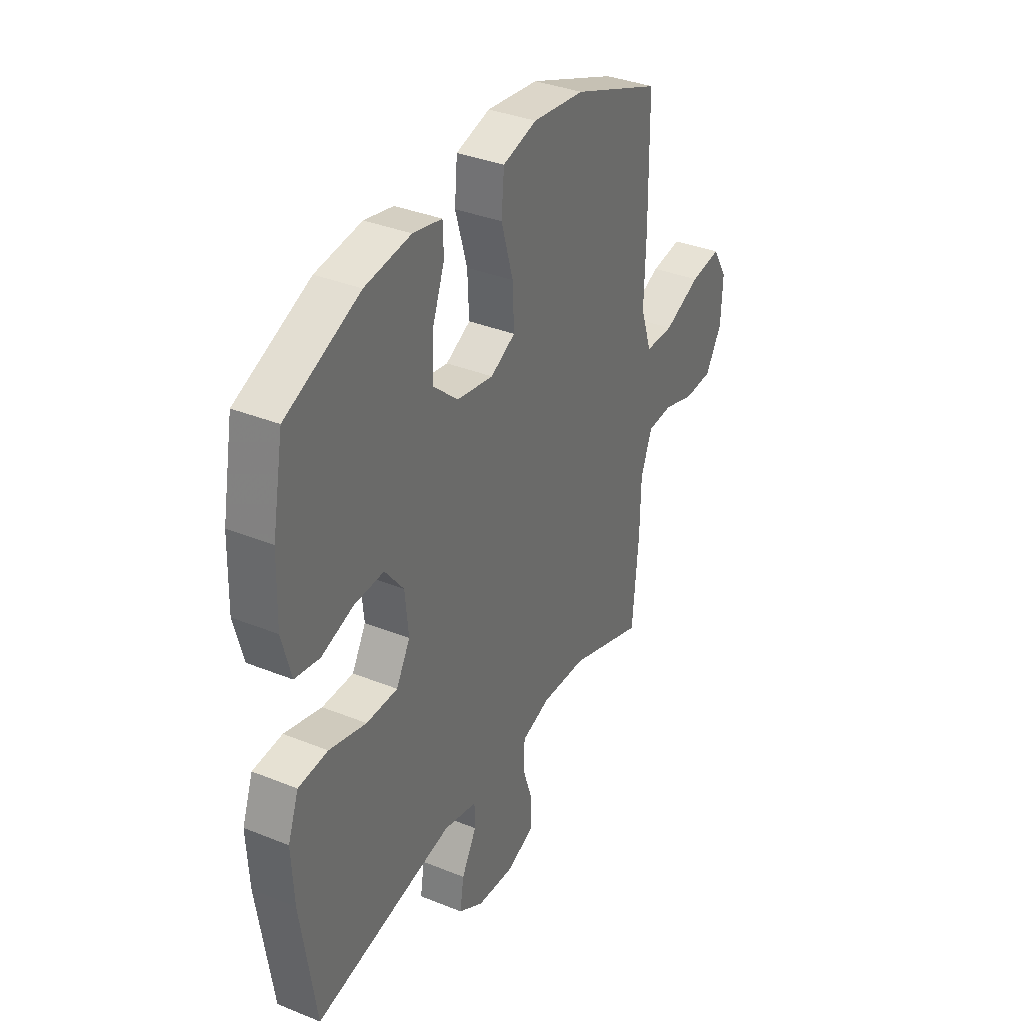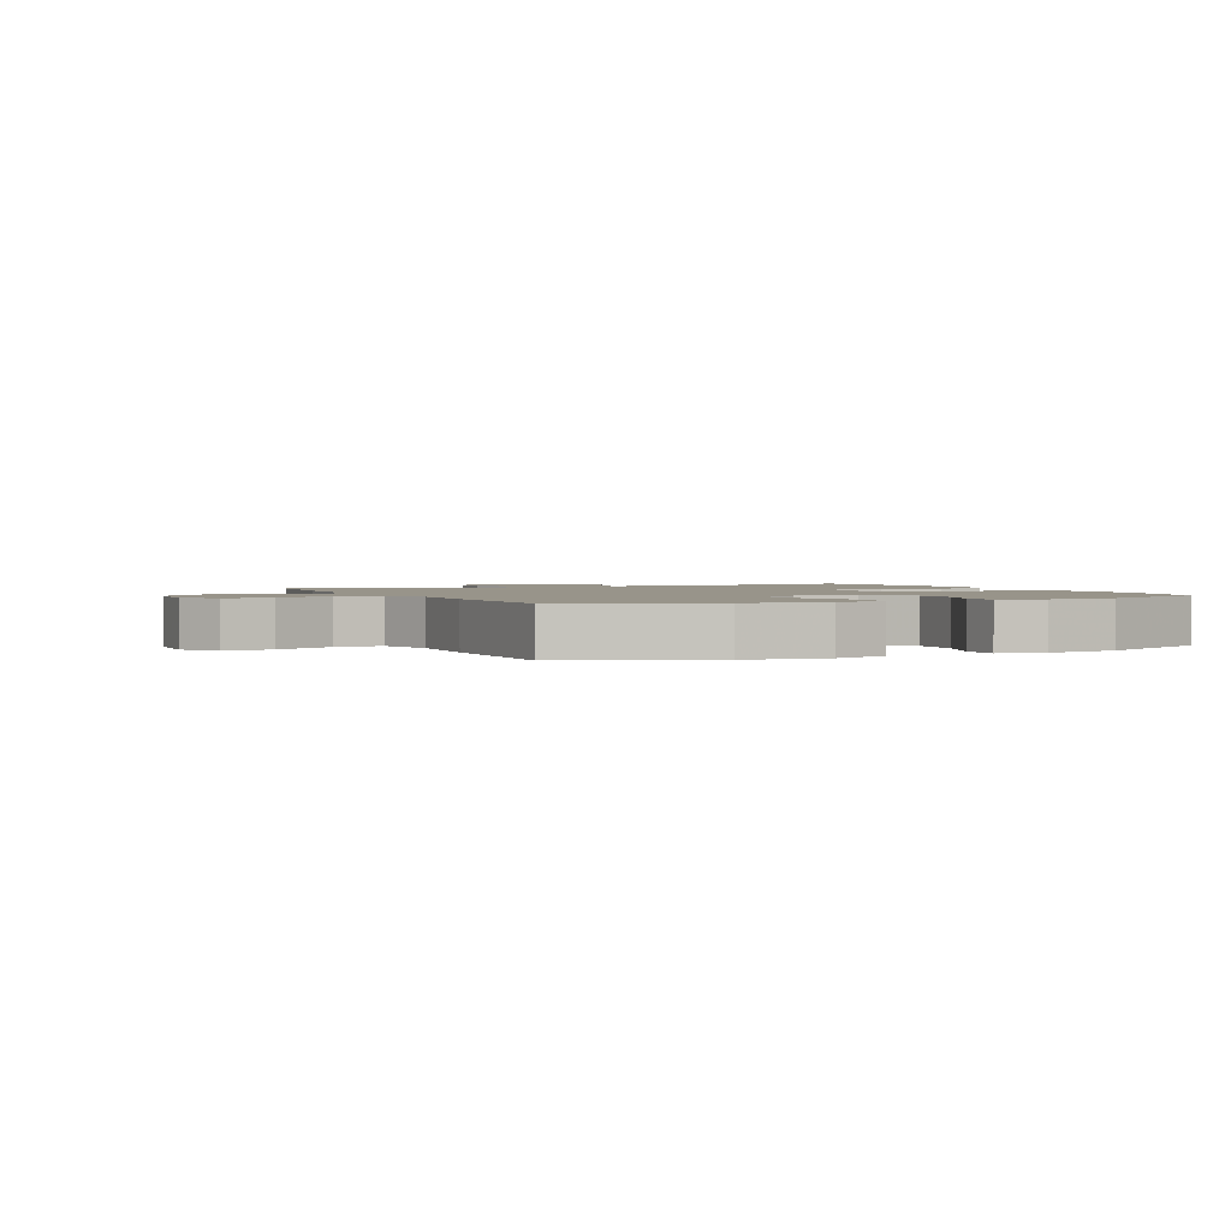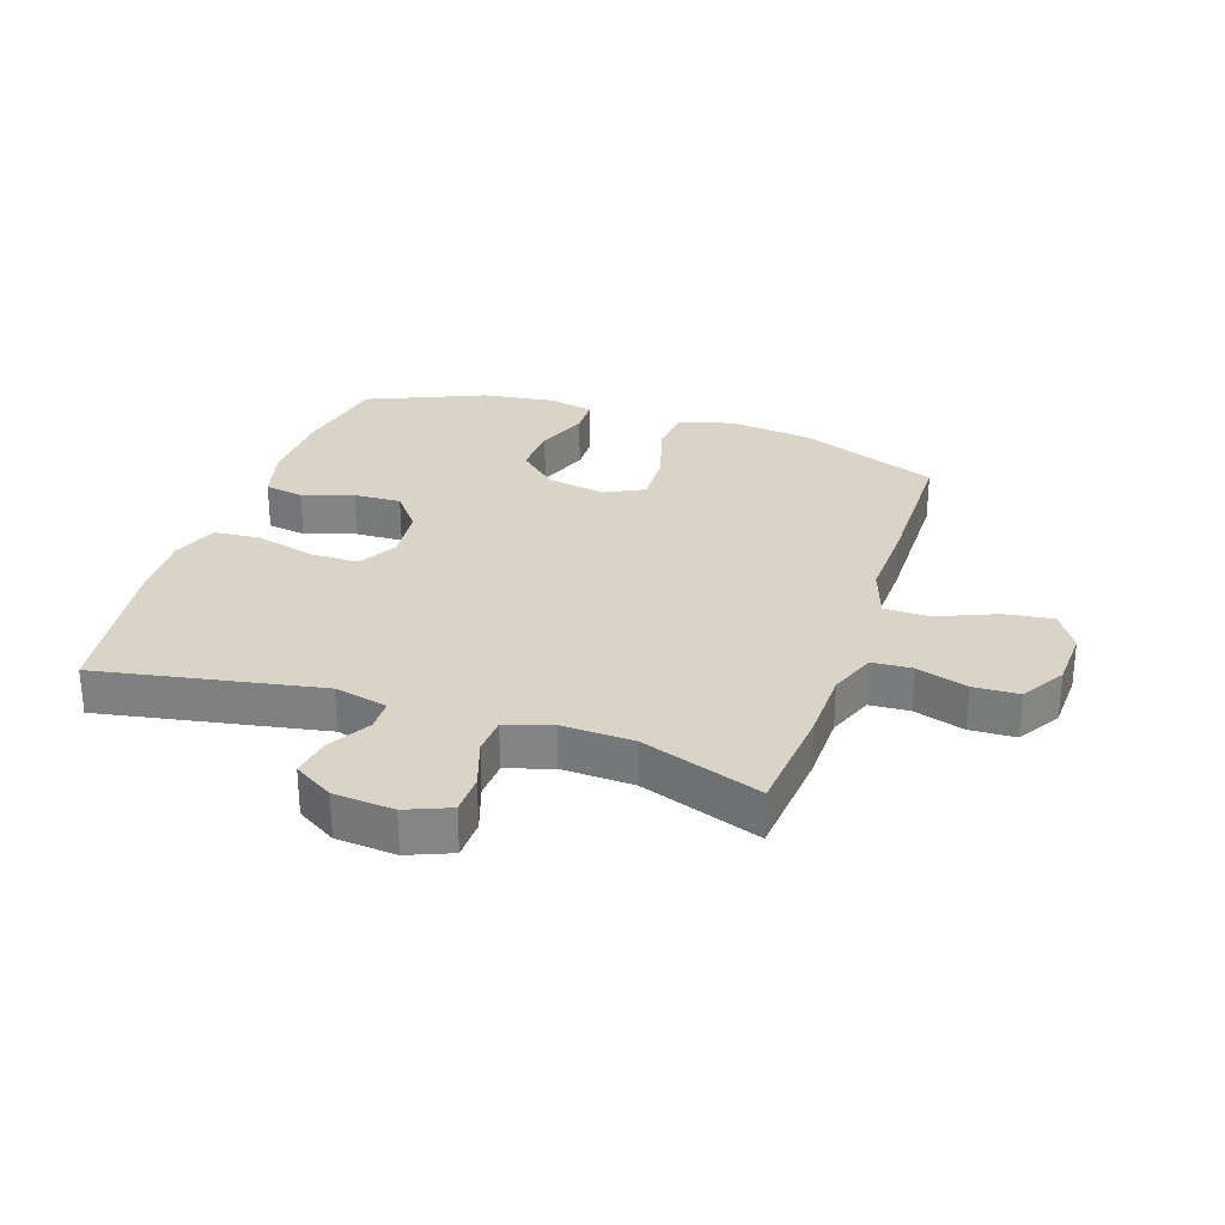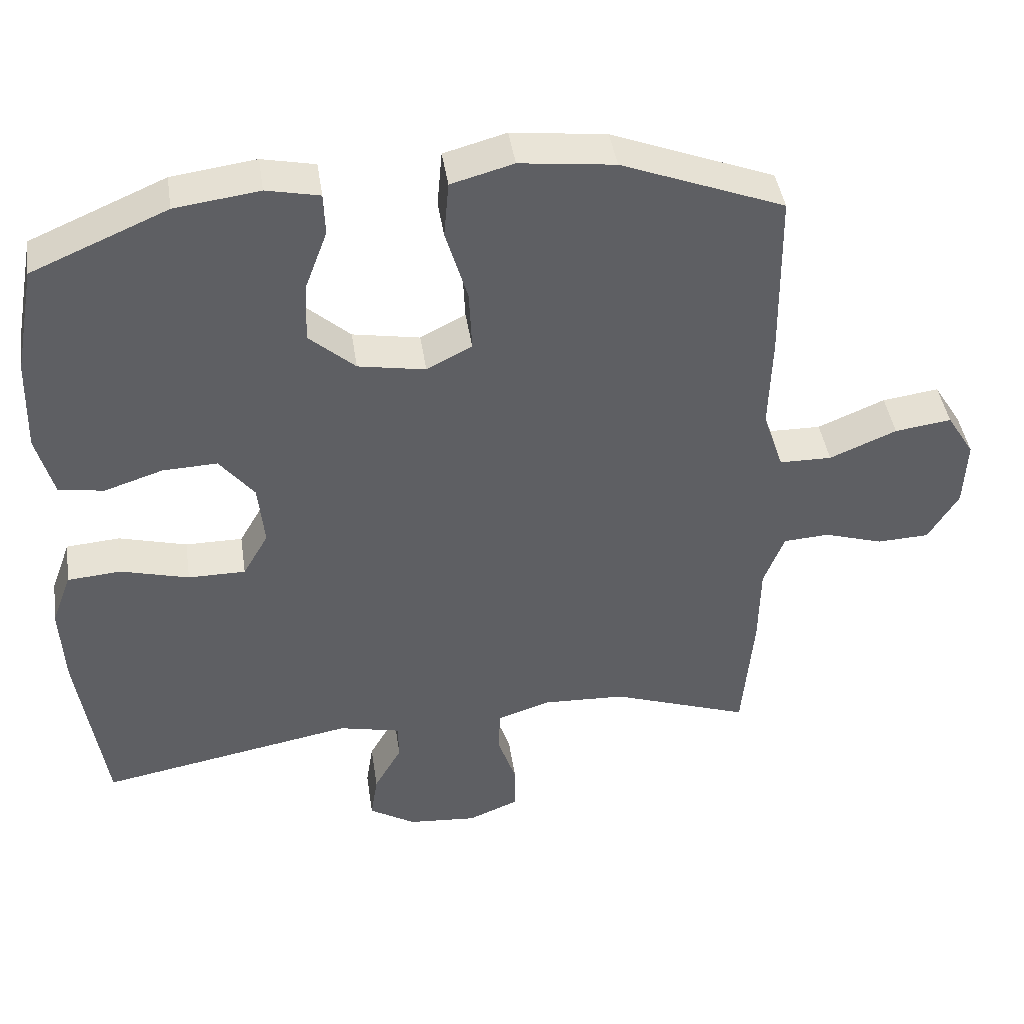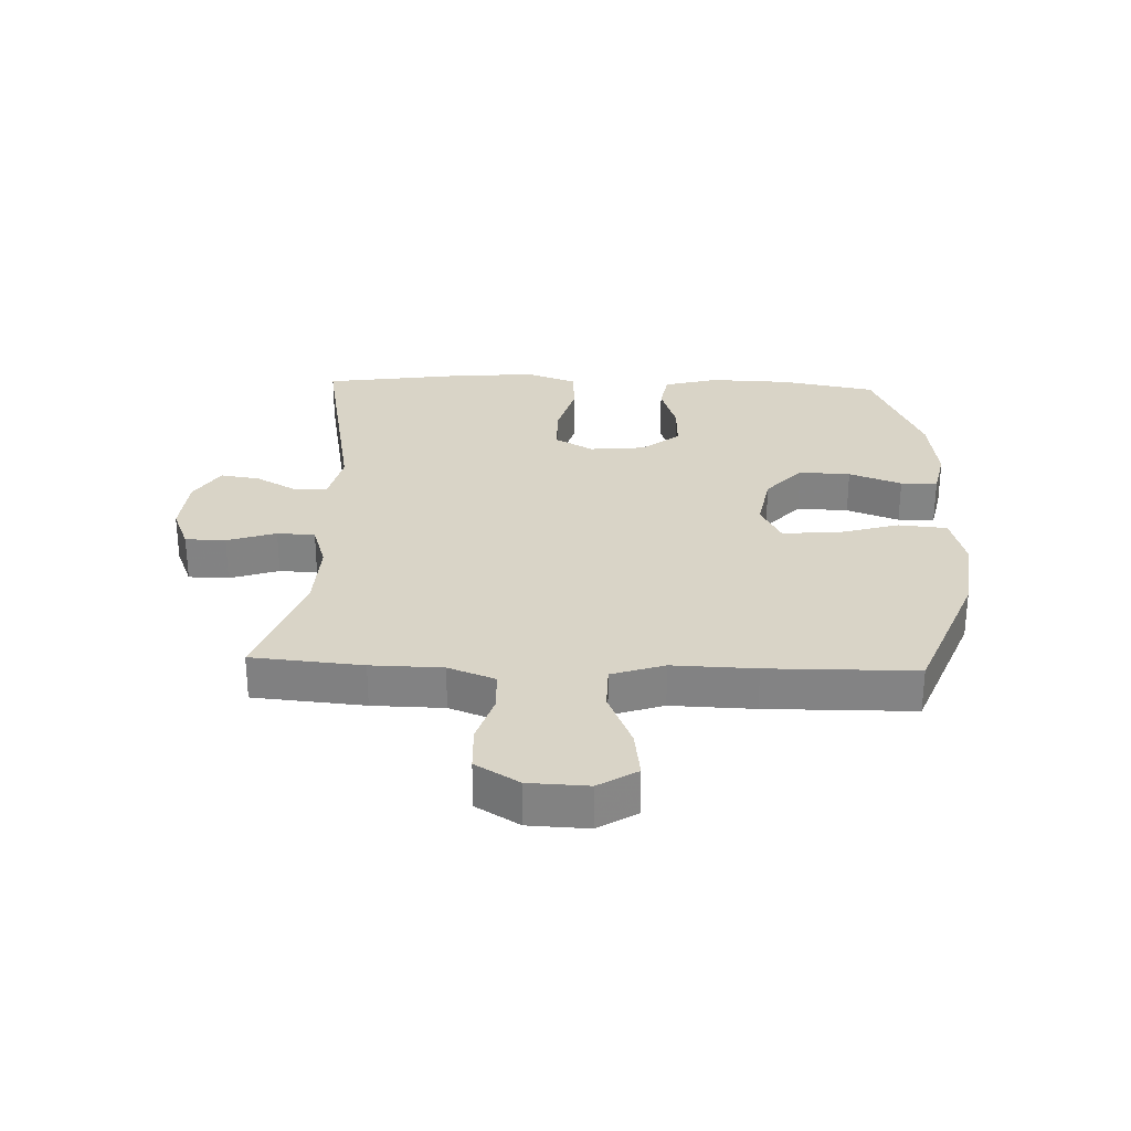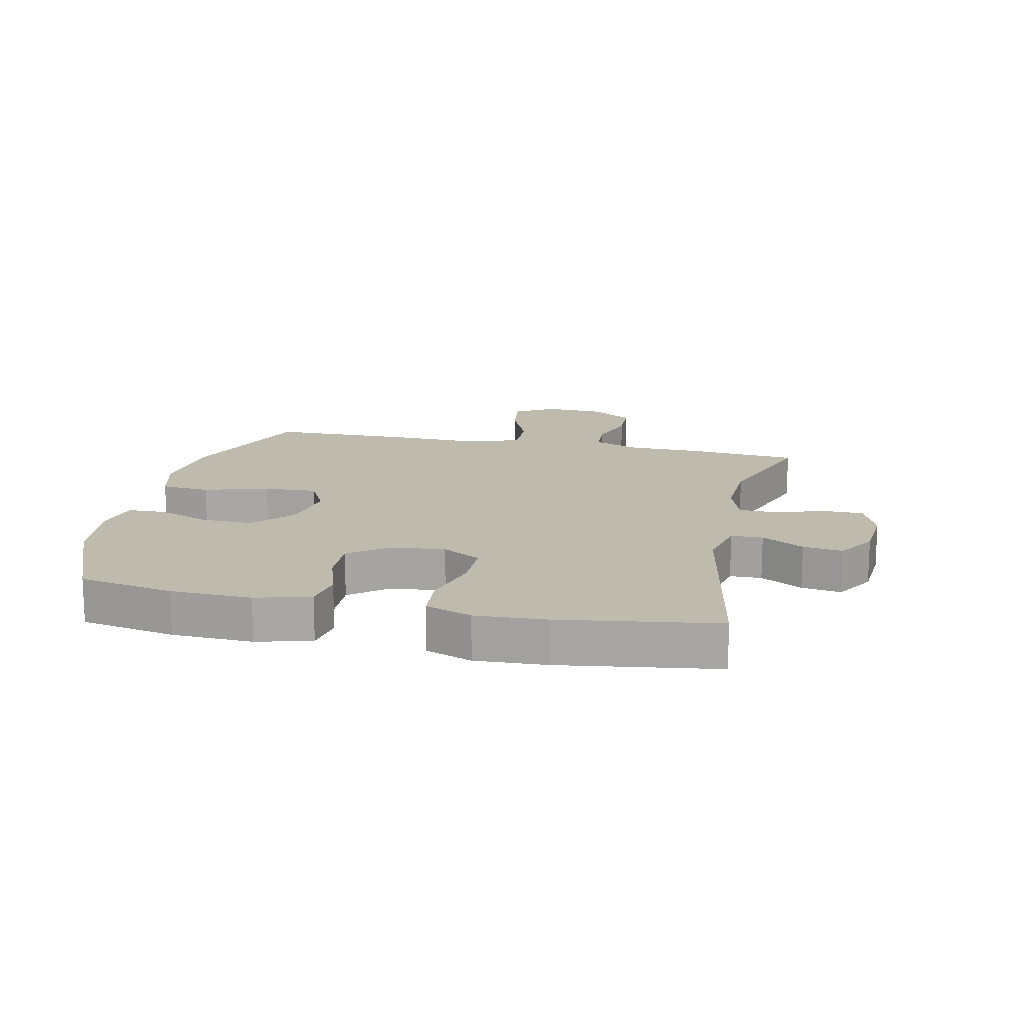
<metadata>
{"format":"obj","ext":"obj","renderer":"f3d","projection":"perspective","resolution":1024,"background":"white","views":[{"elev":35.7,"azim":118.0,"up":"+Z"},{"elev":1.8,"azim":-25.2,"up":"+Y"},{"elev":28.6,"azim":-161.4,"up":"+Y"},{"elev":43.1,"azim":171.5,"up":"+Z"},{"elev":28.7,"azim":-87.8,"up":"+Y"},{"elev":15.7,"azim":102.3,"up":"+Y"}]}
</metadata>
<code>
v -0.5 0.07 0.5
v -0.27 0.07 0.59
v -0.136 0.07 0.606
v -0.048 0.07 0.582
v -0.041 0.07 0.502
v -0.072 0.07 0.397
v -0.076 0.07 0.31
v -0.012 0.07 0.277
v 0.083 0.07 0.294
v 0.148 0.07 0.352
v 0.145 0.07 0.436
v 0.113 0.07 0.522
v 0.115 0.07 0.582
v 0.19 0.07 0.598
v 0.309 0.07 0.582
v 0.5 0.07 0.5
v 0.529 0.07 0.345
v 0.533 0.07 0.213
v 0.509 0.07 0.124
v 0.445 0.07 0.113
v 0.362 0.07 0.14
v 0.285 0.07 0.143
v 0.236 0.07 0.081
v 0.227 0.07 -0.009
v 0.263 0.07 -0.072
v 0.344 0.07 -0.072
v 0.44 0.07 -0.046
v 0.516 0.07 -0.052
v 0.544 0.07 -0.128
v 0.538 0.07 -0.244
v 0.5 0.07 -0.5
v 0.138 0.07 -0.433
v 0.051 0.07 -0.453
v 0.05 0.07 -0.505
v 0.089 0.07 -0.574
v 0.099 0.07 -0.639
v 0.034 0.07 -0.679
v -0.064 0.07 -0.687
v -0.135 0.07 -0.658
v -0.136 0.07 -0.592
v -0.109 0.07 -0.512
v -0.112 0.07 -0.45
v -0.187 0.07 -0.426
v -0.304 0.07 -0.431
v -0.5 0.07 -0.5
v -0.516 0.07 -0.318
v -0.518 0.07 -0.201
v -0.547 0.07 -0.125
v -0.612 0.07 -0.121
v -0.695 0.07 -0.147
v -0.769 0.07 -0.144
v -0.812 0.07 -0.073
v -0.816 0.07 0.024
v -0.777 0.07 0.087
v -0.697 0.07 0.076
v -0.602 0.07 0.036
v -0.528 0.07 0.037
v -0.499 0.07 0.123
v -0.503 0.07 0.259
v -0.5 0 0.5
v -0.27 0 0.59
v -0.136 0 0.606
v -0.048 0 0.582
v -0.041 0 0.502
v -0.072 0 0.397
v -0.076 0 0.31
v -0.012 0 0.277
v 0.083 0 0.294
v 0.148 0 0.352
v 0.145 0 0.436
v 0.113 0 0.522
v 0.115 0 0.582
v 0.19 0 0.598
v 0.309 0 0.582
v 0.5 0 0.5
v 0.529 0 0.345
v 0.533 0 0.213
v 0.509 0 0.124
v 0.445 0 0.113
v 0.362 0 0.14
v 0.285 0 0.143
v 0.236 0 0.081
v 0.227 0 -0.009
v 0.263 0 -0.072
v 0.344 0 -0.072
v 0.44 0 -0.046
v 0.516 0 -0.052
v 0.544 0 -0.128
v 0.538 0 -0.244
v 0.5 0 -0.5
v 0.138 0 -0.433
v 0.051 0 -0.453
v 0.05 0 -0.505
v 0.089 0 -0.574
v 0.099 0 -0.639
v 0.034 0 -0.679
v -0.064 0 -0.687
v -0.135 0 -0.658
v -0.136 0 -0.592
v -0.109 0 -0.512
v -0.112 0 -0.45
v -0.187 0 -0.426
v -0.304 0 -0.431
v -0.5 0 -0.5
v -0.516 0 -0.318
v -0.518 0 -0.201
v -0.547 0 -0.125
v -0.612 0 -0.121
v -0.695 0 -0.147
v -0.769 0 -0.144
v -0.812 0 -0.073
v -0.816 0 0.024
v -0.777 0 0.087
v -0.697 0 0.076
v -0.602 0 0.036
v -0.528 0 0.037
v -0.499 0 0.123
v -0.503 0 0.259
f 4 5 6
f 3 4 6
f 2 3 6
f 1 2 6
f 59 1 6
f 58 59 6
f 57 58 6 7
f 54 55 56
f 53 54 56
f 52 53 56
f 51 52 56
f 50 51 56
f 49 50 56
f 48 49 56 57
f 57 7 8
f 48 57 8
f 47 48 8
f 47 8 9
f 46 47 9
f 45 46 9
f 44 45 9
f 39 40 41
f 38 39 41
f 37 38 41
f 36 37 41
f 35 36 41
f 34 35 41
f 33 34 41 42
f 32 33 42 43
f 30 31 32
f 29 30 32
f 28 29 32
f 27 28 32
f 26 27 32
f 25 26 32 43
f 19 20 21
f 18 19 21
f 17 18 21
f 16 17 21
f 15 16 21
f 14 15 21
f 13 14 21
f 12 13 21
f 11 12 21
f 10 11 21 22
f 9 10 22 23
f 24 25 43 44
f 9 23 24 44
f 65 64 63
f 65 63 62
f 65 62 61
f 65 61 60
f 65 60 118
f 65 118 117
f 66 65 117 116
f 115 114 113
f 115 113 112
f 115 112 111
f 115 111 110
f 115 110 109
f 115 109 108
f 116 115 108 107
f 67 66 116
f 67 116 107
f 67 107 106
f 68 67 106
f 68 106 105
f 68 105 104
f 68 104 103
f 100 99 98
f 100 98 97
f 100 97 96
f 100 96 95
f 100 95 94
f 100 94 93
f 101 100 93 92
f 102 101 92 91
f 91 90 89
f 91 89 88
f 91 88 87
f 91 87 86
f 91 86 85
f 102 91 85 84
f 80 79 78
f 80 78 77
f 80 77 76
f 80 76 75
f 80 75 74
f 80 74 73
f 80 73 72
f 80 72 71
f 80 71 70
f 81 80 70 69
f 82 81 69 68
f 103 102 84 83
f 103 83 82 68
f 1 60 61 2
f 2 61 62 3
f 3 62 63 4
f 4 63 64 5
f 5 64 65 6
f 6 65 66 7
f 7 66 67 8
f 8 67 68 9
f 9 68 69 10
f 10 69 70 11
f 11 70 71 12
f 12 71 72 13
f 13 72 73 14
f 14 73 74 15
f 15 74 75 16
f 16 75 76 17
f 17 76 77 18
f 18 77 78 19
f 19 78 79 20
f 20 79 80 21
f 21 80 81 22
f 22 81 82 23
f 23 82 83 24
f 24 83 84 25
f 25 84 85 26
f 26 85 86 27
f 27 86 87 28
f 28 87 88 29
f 29 88 89 30
f 30 89 90 31
f 31 90 91 32
f 32 91 92 33
f 33 92 93 34
f 34 93 94 35
f 35 94 95 36
f 36 95 96 37
f 37 96 97 38
f 38 97 98 39
f 39 98 99 40
f 40 99 100 41
f 41 100 101 42
f 42 101 102 43
f 43 102 103 44
f 44 103 104 45
f 45 104 105 46
f 46 105 106 47
f 47 106 107 48
f 48 107 108 49
f 49 108 109 50
f 50 109 110 51
f 51 110 111 52
f 52 111 112 53
f 53 112 113 54
f 54 113 114 55
f 55 114 115 56
f 56 115 116 57
f 57 116 117 58
f 58 117 118 59
f 59 118 60 1

</code>
